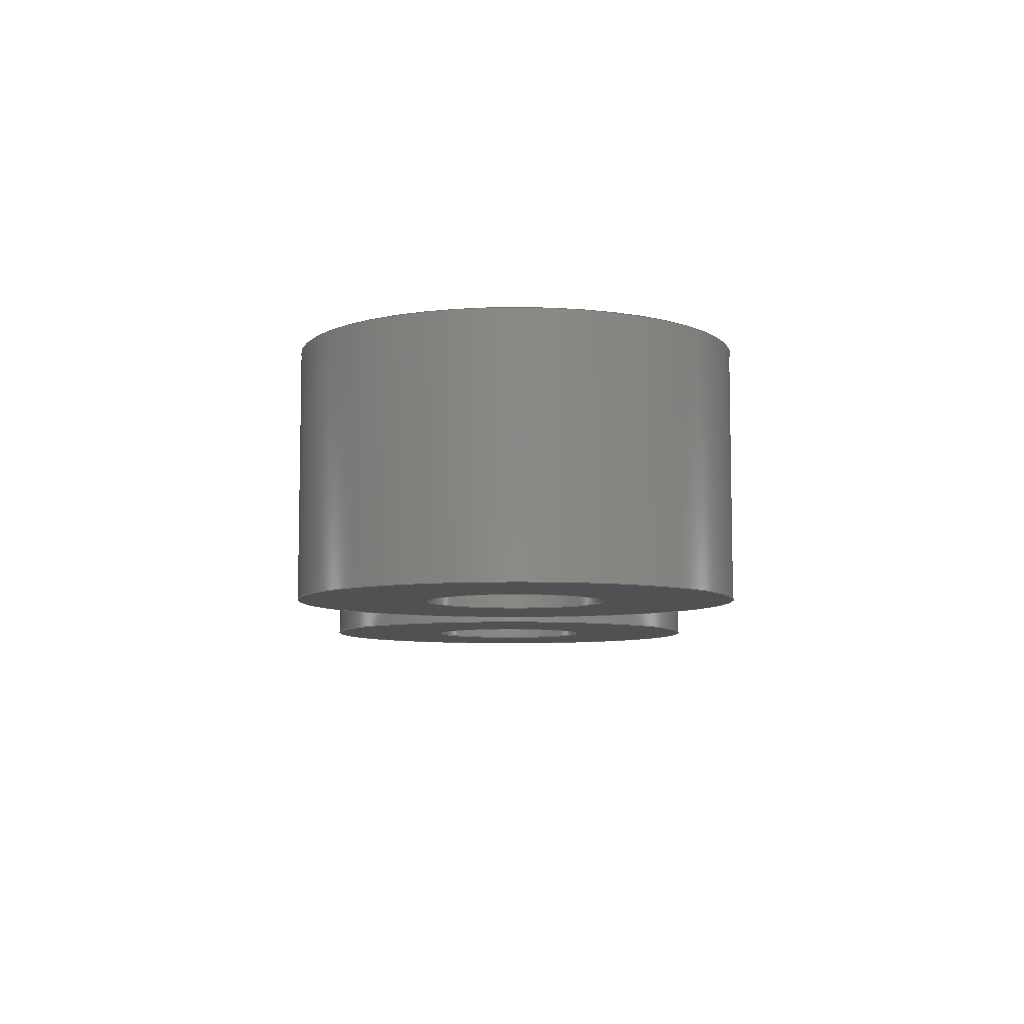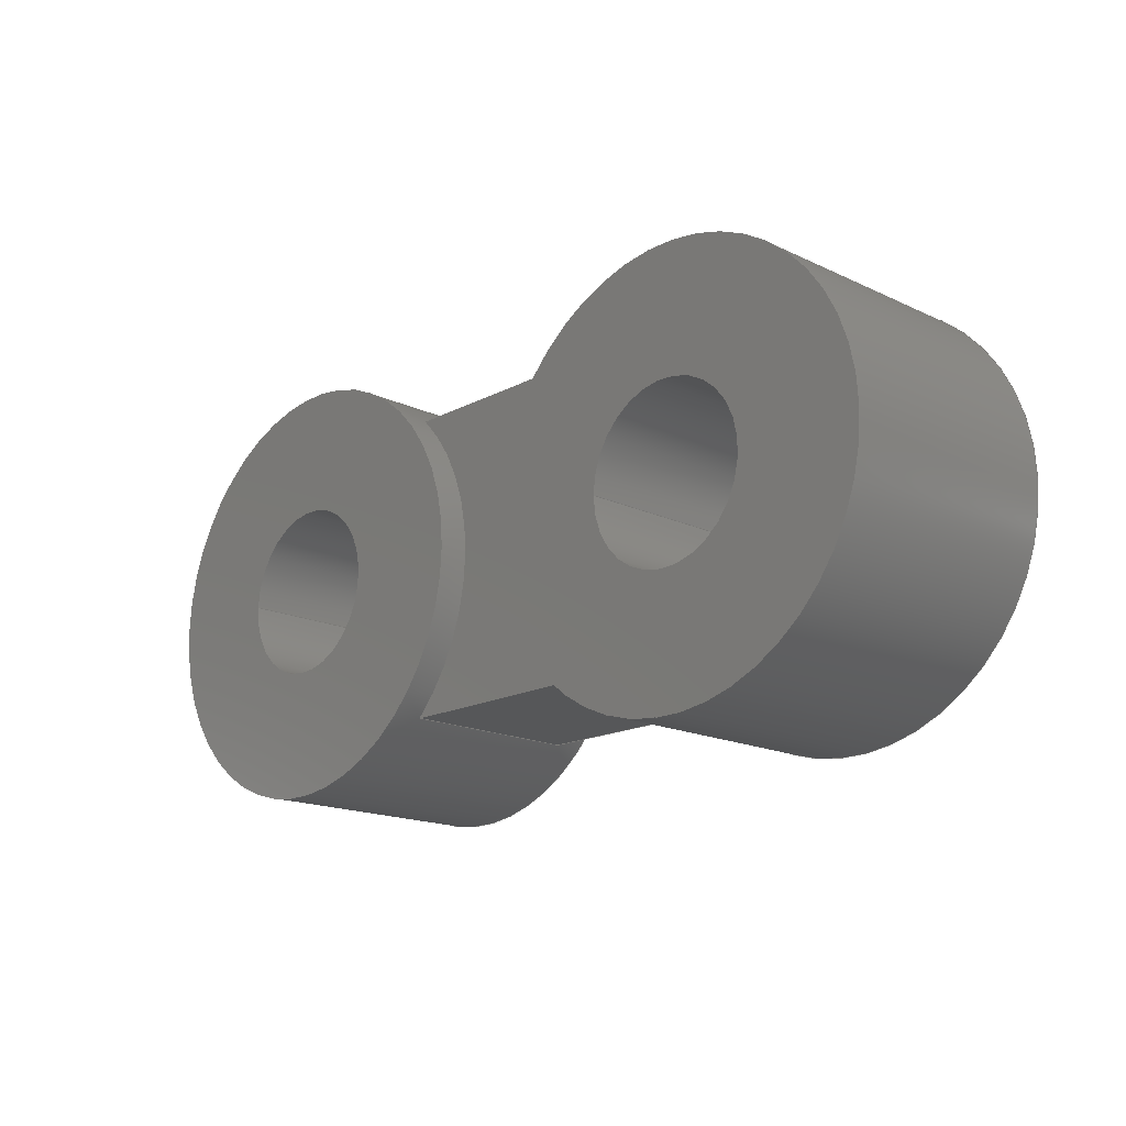
<metadata>
{"format":"step","ext":"step","renderer":"f3d","projection":"perspective","resolution":1024,"background":"white","views":[{"elev":-7.4,"azim":89.2,"up":"+Z"},{"elev":-16.9,"azim":46.6,"up":"+Y"}]}
</metadata>
<code>
ISO-10303-21;
DATA;
#1=MECHANICAL_DESIGN_GEOMETRIC_PRESENTATION_REPRESENTATION('',(#4),#371);
#2=SHAPE_REPRESENTATION_RELATIONSHIP('SRR','None',#378,#3);
#3=ADVANCED_BREP_SHAPE_REPRESENTATION('',(#5),#370);
#4=STYLED_ITEM('',(#388),#5);
#5=MANIFOLD_SOLID_BREP('Body1',#203);
#6=PLANE('',#225);
#7=PLANE('',#226);
#8=PLANE('',#227);
#9=PLANE('',#230);
#10=PLANE('',#231);
#11=PLANE('',#240);
#12=PLANE('',#241);
#13=PLANE('',#242);
#14=FACE_BOUND('',#33,.T.);
#15=FACE_BOUND('',#35,.T.);
#16=FACE_BOUND('',#37,.T.);
#17=FACE_BOUND('',#44,.T.);
#18=FACE_BOUND('',#46,.T.);
#19=FACE_OUTER_BOUND('',#31,.T.);
#20=FACE_OUTER_BOUND('',#32,.T.);
#21=FACE_OUTER_BOUND('',#34,.T.);
#22=FACE_OUTER_BOUND('',#36,.T.);
#23=FACE_OUTER_BOUND('',#38,.T.);
#24=FACE_OUTER_BOUND('',#39,.T.);
#25=FACE_OUTER_BOUND('',#40,.T.);
#26=FACE_OUTER_BOUND('',#41,.T.);
#27=FACE_OUTER_BOUND('',#42,.T.);
#28=FACE_OUTER_BOUND('',#43,.T.);
#29=FACE_OUTER_BOUND('',#45,.T.);
#30=FACE_OUTER_BOUND('',#47,.T.);
#31=EDGE_LOOP('',(#133,#134,#135,#136));
#32=EDGE_LOOP('',(#137,#138,#139,#140));
#33=EDGE_LOOP('',(#141,#142,#143,#144));
#34=EDGE_LOOP('',(#145));
#35=EDGE_LOOP('',(#146));
#36=EDGE_LOOP('',(#147));
#37=EDGE_LOOP('',(#148));
#38=EDGE_LOOP('',(#149,#150,#151,#152,#153));
#39=EDGE_LOOP('',(#154,#155,#156,#157));
#40=EDGE_LOOP('',(#158,#159,#160,#161,#162));
#41=EDGE_LOOP('',(#163,#164,#165,#166));
#42=EDGE_LOOP('',(#167,#168,#169,#170,#171,#172,#173,#174,#175,#176,#177,
#178));
#43=EDGE_LOOP('',(#179));
#44=EDGE_LOOP('',(#180));
#45=EDGE_LOOP('',(#181));
#46=EDGE_LOOP('',(#182));
#47=EDGE_LOOP('',(#183,#184,#185,#186));
#48=LINE('',#315,#61);
#49=LINE('',#321,#62);
#50=LINE('',#327,#63);
#51=LINE('',#330,#64);
#52=LINE('',#335,#65);
#53=LINE('',#340,#66);
#54=LINE('',#343,#67);
#55=LINE('',#344,#68);
#56=LINE('',#347,#69);
#57=LINE('',#355,#70);
#58=LINE('',#360,#71);
#59=LINE('',#361,#72);
#60=LINE('',#363,#73);
#61=VECTOR('',#249,0.85);
#62=VECTOR('',#256,2.1);
#63=VECTOR('',#261,1);
#64=VECTOR('',#264,1);
#65=VECTOR('',#271,1);
#66=VECTOR('',#276,1);
#67=VECTOR('',#279,1);
#68=VECTOR('',#280,1);
#69=VECTOR('',#283,1);
#70=VECTOR('',#292,0.85);
#71=VECTOR('',#299,2.1);
#72=VECTOR('',#300,1);
#73=VECTOR('',#301,2.1);
#74=CIRCLE('',#218,0.85);
#75=CIRCLE('',#219,0.85);
#76=CIRCLE('',#221,2.1);
#77=CIRCLE('',#222,2.1);
#78=CIRCLE('',#223,2.1);
#79=CIRCLE('',#224,2.1);
#80=CIRCLE('',#228,2.1);
#81=CIRCLE('',#229,2.1);
#82=CIRCLE('',#232,2.1);
#83=CIRCLE('',#233,2.1);
#84=CIRCLE('',#235,0.85);
#85=CIRCLE('',#236,0.85);
#86=CIRCLE('',#238,2.1);
#87=CIRCLE('',#239,2.1);
#88=VERTEX_POINT('',#312);
#89=VERTEX_POINT('',#314);
#90=VERTEX_POINT('',#318);
#91=VERTEX_POINT('',#320);
#92=VERTEX_POINT('',#323);
#93=VERTEX_POINT('',#324);
#94=VERTEX_POINT('',#326);
#95=VERTEX_POINT('',#328);
#96=VERTEX_POINT('',#334);
#97=VERTEX_POINT('',#336);
#98=VERTEX_POINT('',#338);
#99=VERTEX_POINT('',#342);
#100=VERTEX_POINT('',#346);
#101=VERTEX_POINT('',#348);
#102=VERTEX_POINT('',#352);
#103=VERTEX_POINT('',#354);
#104=VERTEX_POINT('',#358);
#105=VERTEX_POINT('',#362);
#106=EDGE_CURVE('',#88,#88,#74,.T.);
#107=EDGE_CURVE('',#88,#89,#48,.T.);
#108=EDGE_CURVE('',#89,#89,#75,.T.);
#109=EDGE_CURVE('',#90,#90,#76,.T.);
#110=EDGE_CURVE('',#90,#91,#49,.T.);
#111=EDGE_CURVE('',#91,#91,#77,.T.);
#112=EDGE_CURVE('',#92,#93,#78,.T.);
#113=EDGE_CURVE('',#94,#92,#50,.T.);
#114=EDGE_CURVE('',#95,#94,#79,.T.);
#115=EDGE_CURVE('',#93,#95,#51,.T.);
#116=EDGE_CURVE('',#94,#96,#52,.T.);
#117=EDGE_CURVE('',#96,#97,#80,.T.);
#118=EDGE_CURVE('',#97,#98,#81,.T.);
#119=EDGE_CURVE('',#98,#95,#53,.T.);
#120=EDGE_CURVE('',#99,#92,#54,.T.);
#121=EDGE_CURVE('',#99,#96,#55,.T.);
#122=EDGE_CURVE('',#93,#100,#56,.T.);
#123=EDGE_CURVE('',#100,#101,#82,.T.);
#124=EDGE_CURVE('',#101,#99,#83,.T.);
#125=EDGE_CURVE('',#102,#102,#84,.T.);
#126=EDGE_CURVE('',#102,#103,#57,.T.);
#127=EDGE_CURVE('',#103,#103,#85,.T.);
#128=EDGE_CURVE('',#104,#104,#86,.T.);
#129=EDGE_CURVE('',#104,#101,#58,.T.);
#130=EDGE_CURVE('',#98,#100,#59,.T.);
#131=EDGE_CURVE('',#97,#105,#60,.T.);
#132=EDGE_CURVE('',#105,#105,#87,.T.);
#133=ORIENTED_EDGE('',*,*,#106,.F.);
#134=ORIENTED_EDGE('',*,*,#107,.T.);
#135=ORIENTED_EDGE('',*,*,#108,.F.);
#136=ORIENTED_EDGE('',*,*,#107,.F.);
#137=ORIENTED_EDGE('',*,*,#109,.F.);
#138=ORIENTED_EDGE('',*,*,#110,.T.);
#139=ORIENTED_EDGE('',*,*,#111,.F.);
#140=ORIENTED_EDGE('',*,*,#110,.F.);
#141=ORIENTED_EDGE('',*,*,#112,.F.);
#142=ORIENTED_EDGE('',*,*,#113,.F.);
#143=ORIENTED_EDGE('',*,*,#114,.F.);
#144=ORIENTED_EDGE('',*,*,#115,.F.);
#145=ORIENTED_EDGE('',*,*,#111,.T.);
#146=ORIENTED_EDGE('',*,*,#108,.T.);
#147=ORIENTED_EDGE('',*,*,#109,.T.);
#148=ORIENTED_EDGE('',*,*,#106,.T.);
#149=ORIENTED_EDGE('',*,*,#114,.T.);
#150=ORIENTED_EDGE('',*,*,#116,.T.);
#151=ORIENTED_EDGE('',*,*,#117,.T.);
#152=ORIENTED_EDGE('',*,*,#118,.T.);
#153=ORIENTED_EDGE('',*,*,#119,.T.);
#154=ORIENTED_EDGE('',*,*,#113,.T.);
#155=ORIENTED_EDGE('',*,*,#120,.F.);
#156=ORIENTED_EDGE('',*,*,#121,.T.);
#157=ORIENTED_EDGE('',*,*,#116,.F.);
#158=ORIENTED_EDGE('',*,*,#112,.T.);
#159=ORIENTED_EDGE('',*,*,#122,.T.);
#160=ORIENTED_EDGE('',*,*,#123,.T.);
#161=ORIENTED_EDGE('',*,*,#124,.T.);
#162=ORIENTED_EDGE('',*,*,#120,.T.);
#163=ORIENTED_EDGE('',*,*,#125,.F.);
#164=ORIENTED_EDGE('',*,*,#126,.T.);
#165=ORIENTED_EDGE('',*,*,#127,.F.);
#166=ORIENTED_EDGE('',*,*,#126,.F.);
#167=ORIENTED_EDGE('',*,*,#128,.F.);
#168=ORIENTED_EDGE('',*,*,#129,.T.);
#169=ORIENTED_EDGE('',*,*,#123,.F.);
#170=ORIENTED_EDGE('',*,*,#130,.F.);
#171=ORIENTED_EDGE('',*,*,#118,.F.);
#172=ORIENTED_EDGE('',*,*,#131,.T.);
#173=ORIENTED_EDGE('',*,*,#132,.F.);
#174=ORIENTED_EDGE('',*,*,#131,.F.);
#175=ORIENTED_EDGE('',*,*,#117,.F.);
#176=ORIENTED_EDGE('',*,*,#121,.F.);
#177=ORIENTED_EDGE('',*,*,#124,.F.);
#178=ORIENTED_EDGE('',*,*,#129,.F.);
#179=ORIENTED_EDGE('',*,*,#132,.T.);
#180=ORIENTED_EDGE('',*,*,#127,.T.);
#181=ORIENTED_EDGE('',*,*,#128,.T.);
#182=ORIENTED_EDGE('',*,*,#125,.T.);
#183=ORIENTED_EDGE('',*,*,#115,.T.);
#184=ORIENTED_EDGE('',*,*,#119,.F.);
#185=ORIENTED_EDGE('',*,*,#130,.T.);
#186=ORIENTED_EDGE('',*,*,#122,.F.);
#187=CYLINDRICAL_SURFACE('',#217,0.85);
#188=CYLINDRICAL_SURFACE('',#220,2.1);
#189=CYLINDRICAL_SURFACE('',#234,0.85);
#190=CYLINDRICAL_SURFACE('',#237,2.1);
#191=ADVANCED_FACE('',(#19),#187,.F.);
#192=ADVANCED_FACE('',(#20,#14),#188,.T.);
#193=ADVANCED_FACE('',(#21,#15),#6,.F.);
#194=ADVANCED_FACE('',(#22,#16),#7,.T.);
#195=ADVANCED_FACE('',(#23),#8,.T.);
#196=ADVANCED_FACE('',(#24),#9,.T.);
#197=ADVANCED_FACE('',(#25),#10,.T.);
#198=ADVANCED_FACE('',(#26),#189,.F.);
#199=ADVANCED_FACE('',(#27),#190,.T.);
#200=ADVANCED_FACE('',(#28,#17),#11,.F.);
#201=ADVANCED_FACE('',(#29,#18),#12,.T.);
#202=ADVANCED_FACE('',(#30),#13,.T.);
#203=CLOSED_SHELL('',(#191,#192,#193,#194,#195,#196,#197,#198,#199,#200,
#201,#202));
#204=DERIVED_UNIT_ELEMENT(#206,1);
#205=DERIVED_UNIT_ELEMENT(#373,3);
#206=(
MASS_UNIT()
NAMED_UNIT(*)
SI_UNIT(.KILO.,.GRAM.)
);
#207=DERIVED_UNIT((#204,#205));
#208=MEASURE_REPRESENTATION_ITEM('density measure',
POSITIVE_RATIO_MEASURE(2700),#207);
#209=PROPERTY_DEFINITION_REPRESENTATION(#214,#211);
#210=PROPERTY_DEFINITION_REPRESENTATION(#215,#212);
#211=REPRESENTATION('material name',(#213),#370);
#212=REPRESENTATION('density',(#208),#370);
#213=DESCRIPTIVE_REPRESENTATION_ITEM('Aluminum 6061','Aluminum 6061');
#214=PROPERTY_DEFINITION('material property','material name',#380);
#215=PROPERTY_DEFINITION('material property','density of part',#380);
#216=AXIS2_PLACEMENT_3D('placement',#310,#243,#244);
#217=AXIS2_PLACEMENT_3D('',#311,#245,#246);
#218=AXIS2_PLACEMENT_3D('',#313,#247,#248);
#219=AXIS2_PLACEMENT_3D('',#316,#250,#251);
#220=AXIS2_PLACEMENT_3D('',#317,#252,#253);
#221=AXIS2_PLACEMENT_3D('',#319,#254,#255);
#222=AXIS2_PLACEMENT_3D('',#322,#257,#258);
#223=AXIS2_PLACEMENT_3D('',#325,#259,#260);
#224=AXIS2_PLACEMENT_3D('',#329,#262,#263);
#225=AXIS2_PLACEMENT_3D('',#331,#265,#266);
#226=AXIS2_PLACEMENT_3D('',#332,#267,#268);
#227=AXIS2_PLACEMENT_3D('',#333,#269,#270);
#228=AXIS2_PLACEMENT_3D('',#337,#272,#273);
#229=AXIS2_PLACEMENT_3D('',#339,#274,#275);
#230=AXIS2_PLACEMENT_3D('',#341,#277,#278);
#231=AXIS2_PLACEMENT_3D('',#345,#281,#282);
#232=AXIS2_PLACEMENT_3D('',#349,#284,#285);
#233=AXIS2_PLACEMENT_3D('',#350,#286,#287);
#234=AXIS2_PLACEMENT_3D('',#351,#288,#289);
#235=AXIS2_PLACEMENT_3D('',#353,#290,#291);
#236=AXIS2_PLACEMENT_3D('',#356,#293,#294);
#237=AXIS2_PLACEMENT_3D('',#357,#295,#296);
#238=AXIS2_PLACEMENT_3D('',#359,#297,#298);
#239=AXIS2_PLACEMENT_3D('',#364,#302,#303);
#240=AXIS2_PLACEMENT_3D('',#365,#304,#305);
#241=AXIS2_PLACEMENT_3D('',#366,#306,#307);
#242=AXIS2_PLACEMENT_3D('',#367,#308,#309);
#243=DIRECTION('axis',(0,0,1));
#244=DIRECTION('refdir',(1,0,0));
#245=DIRECTION('center_axis',(0,0,1));
#246=DIRECTION('ref_axis',(1,0,0));
#247=DIRECTION('center_axis',(0,0,-1));
#248=DIRECTION('ref_axis',(1,0,0));
#249=DIRECTION('',(0,0,-1));
#250=DIRECTION('center_axis',(0,0,1));
#251=DIRECTION('ref_axis',(1,0,0));
#252=DIRECTION('center_axis',(0,0,1));
#253=DIRECTION('ref_axis',(1,0,0));
#254=DIRECTION('center_axis',(0,0,1));
#255=DIRECTION('ref_axis',(1,0,0));
#256=DIRECTION('',(0,0,-1));
#257=DIRECTION('center_axis',(0,0,-1));
#258=DIRECTION('ref_axis',(1,0,0));
#259=DIRECTION('center_axis',(0,0,-1));
#260=DIRECTION('ref_axis',(1,0,0));
#261=DIRECTION('',(0,0,1));
#262=DIRECTION('center_axis',(0,0,1));
#263=DIRECTION('ref_axis',(1,0,0));
#264=DIRECTION('',(0,0,-1));
#265=DIRECTION('center_axis',(0,0,1));
#266=DIRECTION('ref_axis',(1,0,0));
#267=DIRECTION('center_axis',(0,0,1));
#268=DIRECTION('ref_axis',(1,0,0));
#269=DIRECTION('center_axis',(0,0,-1));
#270=DIRECTION('ref_axis',(-1,0,0));
#271=DIRECTION('',(1,0,0));
#272=DIRECTION('center_axis',(0,0,1));
#273=DIRECTION('ref_axis',(1,0,0));
#274=DIRECTION('center_axis',(0,0,1));
#275=DIRECTION('ref_axis',(1,0,0));
#276=DIRECTION('',(-1,0,0));
#277=DIRECTION('center_axis',(0,1,0));
#278=DIRECTION('ref_axis',(-1,0,0));
#279=DIRECTION('',(-1,0,0));
#280=DIRECTION('',(0,0,-1));
#281=DIRECTION('center_axis',(0,0,1));
#282=DIRECTION('ref_axis',(1,0,0));
#283=DIRECTION('',(1,0,0));
#284=DIRECTION('center_axis',(0,0,-1));
#285=DIRECTION('ref_axis',(1,0,0));
#286=DIRECTION('center_axis',(0,0,-1));
#287=DIRECTION('ref_axis',(1,0,0));
#288=DIRECTION('center_axis',(0,0,1));
#289=DIRECTION('ref_axis',(1,0,0));
#290=DIRECTION('center_axis',(0,0,-1));
#291=DIRECTION('ref_axis',(1,0,0));
#292=DIRECTION('',(0,0,-1));
#293=DIRECTION('center_axis',(0,0,1));
#294=DIRECTION('ref_axis',(1,0,0));
#295=DIRECTION('center_axis',(0,0,1));
#296=DIRECTION('ref_axis',(1,0,0));
#297=DIRECTION('center_axis',(0,0,1));
#298=DIRECTION('ref_axis',(1,0,0));
#299=DIRECTION('',(0,0,-1));
#300=DIRECTION('',(0,0,1));
#301=DIRECTION('',(0,0,-1));
#302=DIRECTION('center_axis',(0,0,-1));
#303=DIRECTION('ref_axis',(1,0,0));
#304=DIRECTION('center_axis',(0,0,1));
#305=DIRECTION('ref_axis',(1,0,0));
#306=DIRECTION('center_axis',(0,0,1));
#307=DIRECTION('ref_axis',(1,0,0));
#308=DIRECTION('center_axis',(0,-1,0));
#309=DIRECTION('ref_axis',(1,0,0));
#310=CARTESIAN_POINT('',(0,0,0));
#311=CARTESIAN_POINT('Origin',(-2.5,1.5,0));
#312=CARTESIAN_POINT('',(-3.35,1.5,1.2));
#313=CARTESIAN_POINT('Origin',(-2.5,1.5,1.2));
#314=CARTESIAN_POINT('',(-3.35,1.5,-1.2));
#315=CARTESIAN_POINT('',(-3.35,1.5,0));
#316=CARTESIAN_POINT('Origin',(-2.5,1.5,-1.2));
#317=CARTESIAN_POINT('Origin',(-2.5,1.5,0));
#318=CARTESIAN_POINT('',(-4.6,1.5,1.2));
#319=CARTESIAN_POINT('Origin',(-2.5,1.5,1.2));
#320=CARTESIAN_POINT('',(-4.6,1.5,-1.2));
#321=CARTESIAN_POINT('',(-4.6,1.5,0));
#322=CARTESIAN_POINT('Origin',(-2.5,1.5,-1.2));
#323=CARTESIAN_POINT('',(-1.03,3,0.9));
#324=CARTESIAN_POINT('',(-1.03,0,0.9));
#325=CARTESIAN_POINT('Origin',(-2.5,1.5,0.9));
#326=CARTESIAN_POINT('',(-1.03,3,-0.9));
#327=CARTESIAN_POINT('',(-1.03,3,0));
#328=CARTESIAN_POINT('',(-1.03,0,-0.9));
#329=CARTESIAN_POINT('Origin',(-2.5,1.5,-0.9));
#330=CARTESIAN_POINT('',(-1.03,0,0));
#331=CARTESIAN_POINT('Origin',(-2.5,1.5,-1.2));
#332=CARTESIAN_POINT('Origin',(-2.5,1.5,1.2));
#333=CARTESIAN_POINT('Origin',(0,1.5,-0.9));
#334=CARTESIAN_POINT('',(1.03,3,-0.9));
#335=CARTESIAN_POINT('',(2.25,3,-0.9));
#336=CARTESIAN_POINT('',(0.4,1.5,-0.9));
#337=CARTESIAN_POINT('Origin',(2.5,1.5,-0.9));
#338=CARTESIAN_POINT('',(1.03,0,-0.9));
#339=CARTESIAN_POINT('Origin',(2.5,1.5,-0.9));
#340=CARTESIAN_POINT('',(0,0,-0.9));
#341=CARTESIAN_POINT('Origin',(2.25,3,0));
#342=CARTESIAN_POINT('',(1.03,3,0.9));
#343=CARTESIAN_POINT('',(2.25,3,0.9));
#344=CARTESIAN_POINT('',(1.03,3,0));
#345=CARTESIAN_POINT('Origin',(0,1.5,0.9));
#346=CARTESIAN_POINT('',(1.03,0,0.9));
#347=CARTESIAN_POINT('',(0,0,0.9));
#348=CARTESIAN_POINT('',(0.4,1.5,0.9));
#349=CARTESIAN_POINT('Origin',(2.5,1.5,0.9));
#350=CARTESIAN_POINT('Origin',(2.5,1.5,0.9));
#351=CARTESIAN_POINT('Origin',(2.5,1.5,0));
#352=CARTESIAN_POINT('',(1.65,1.5,1.2));
#353=CARTESIAN_POINT('Origin',(2.5,1.5,1.2));
#354=CARTESIAN_POINT('',(1.65,1.5,-1.2));
#355=CARTESIAN_POINT('',(1.65,1.5,0));
#356=CARTESIAN_POINT('Origin',(2.5,1.5,-1.2));
#357=CARTESIAN_POINT('Origin',(2.5,1.5,0));
#358=CARTESIAN_POINT('',(0.4,1.5,1.2));
#359=CARTESIAN_POINT('Origin',(2.5,1.5,1.2));
#360=CARTESIAN_POINT('',(0.4,1.5,0));
#361=CARTESIAN_POINT('',(1.03,0,0));
#362=CARTESIAN_POINT('',(0.4,1.5,-1.2));
#363=CARTESIAN_POINT('',(0.4,1.5,0));
#364=CARTESIAN_POINT('Origin',(2.5,1.5,-1.2));
#365=CARTESIAN_POINT('Origin',(2.5,1.5,-1.2));
#366=CARTESIAN_POINT('Origin',(2.5,1.5,1.2));
#367=CARTESIAN_POINT('Origin',(-2.25,0,0));
#368=UNCERTAINTY_MEASURE_WITH_UNIT(LENGTH_MEASURE(0.001),#372,
'DISTANCE_ACCURACY_VALUE',
'Maximum model space distance between geometric entities at asserted c
onnectivities');
#369=UNCERTAINTY_MEASURE_WITH_UNIT(LENGTH_MEASURE(0.001),#372,
'DISTANCE_ACCURACY_VALUE',
'Maximum model space distance between geometric entities at asserted c
onnectivities');
#370=(
GEOMETRIC_REPRESENTATION_CONTEXT(3)
GLOBAL_UNCERTAINTY_ASSIGNED_CONTEXT((#368))
GLOBAL_UNIT_ASSIGNED_CONTEXT((#372,#374,#375))
REPRESENTATION_CONTEXT('','3D')
);
#371=(
GEOMETRIC_REPRESENTATION_CONTEXT(3)
GLOBAL_UNCERTAINTY_ASSIGNED_CONTEXT((#369))
GLOBAL_UNIT_ASSIGNED_CONTEXT((#372,#374,#375))
REPRESENTATION_CONTEXT('','3D')
);
#372=(
LENGTH_UNIT()
NAMED_UNIT(*)
SI_UNIT(.CENTI.,.METRE.)
);
#373=(
LENGTH_UNIT()
NAMED_UNIT(*)
SI_UNIT($,.METRE.)
);
#374=(
NAMED_UNIT(*)
PLANE_ANGLE_UNIT()
SI_UNIT($,.RADIAN.)
);
#375=(
NAMED_UNIT(*)
SI_UNIT($,.STERADIAN.)
SOLID_ANGLE_UNIT()
);
#376=SHAPE_DEFINITION_REPRESENTATION(#377,#378);
#377=PRODUCT_DEFINITION_SHAPE('',$,#380);
#378=SHAPE_REPRESENTATION('',(#216),#370);
#379=PRODUCT_DEFINITION_CONTEXT('part definition',#384,'design');
#380=PRODUCT_DEFINITION('part 8 v1 (1)','part 8 v1 (1)',#381,#379);
#381=PRODUCT_DEFINITION_FORMATION('',$,#386);
#382=PRODUCT_RELATED_PRODUCT_CATEGORY('part 8 v1 (1)','part 8 v1 (1)',(#386));
#383=APPLICATION_PROTOCOL_DEFINITION('international standard',
'automotive_design',2009,#384);
#384=APPLICATION_CONTEXT(
'Core Data for Automotive Mechanical Design Process');
#385=PRODUCT_CONTEXT('part definition',#384,'mechanical');
#386=PRODUCT('part 8 v1 (1)','part 8 v1 (1)',$,(#385));
#387=PRESENTATION_STYLE_ASSIGNMENT((#389));
#388=PRESENTATION_STYLE_ASSIGNMENT((#390));
#389=SURFACE_STYLE_USAGE(.BOTH.,#391);
#390=SURFACE_STYLE_USAGE(.BOTH.,#392);
#391=SURFACE_SIDE_STYLE('',(#393));
#392=SURFACE_SIDE_STYLE('',(#394));
#393=SURFACE_STYLE_FILL_AREA(#395);
#394=SURFACE_STYLE_FILL_AREA(#396);
#395=FILL_AREA_STYLE('Aluminum - Flat',(#397));
#396=FILL_AREA_STYLE('Aluminum - Satin',(#398));
#397=FILL_AREA_STYLE_COLOUR('Aluminum - Flat',#399);
#398=FILL_AREA_STYLE_COLOUR('Aluminum - Satin',#400);
#399=COLOUR_RGB('Aluminum - Flat',0.9961,0.9961,1);
#400=COLOUR_RGB('Aluminum - Satin',0.9608,0.9608,0.9647);
ENDSEC;
END-ISO-10303-21;

</code>
